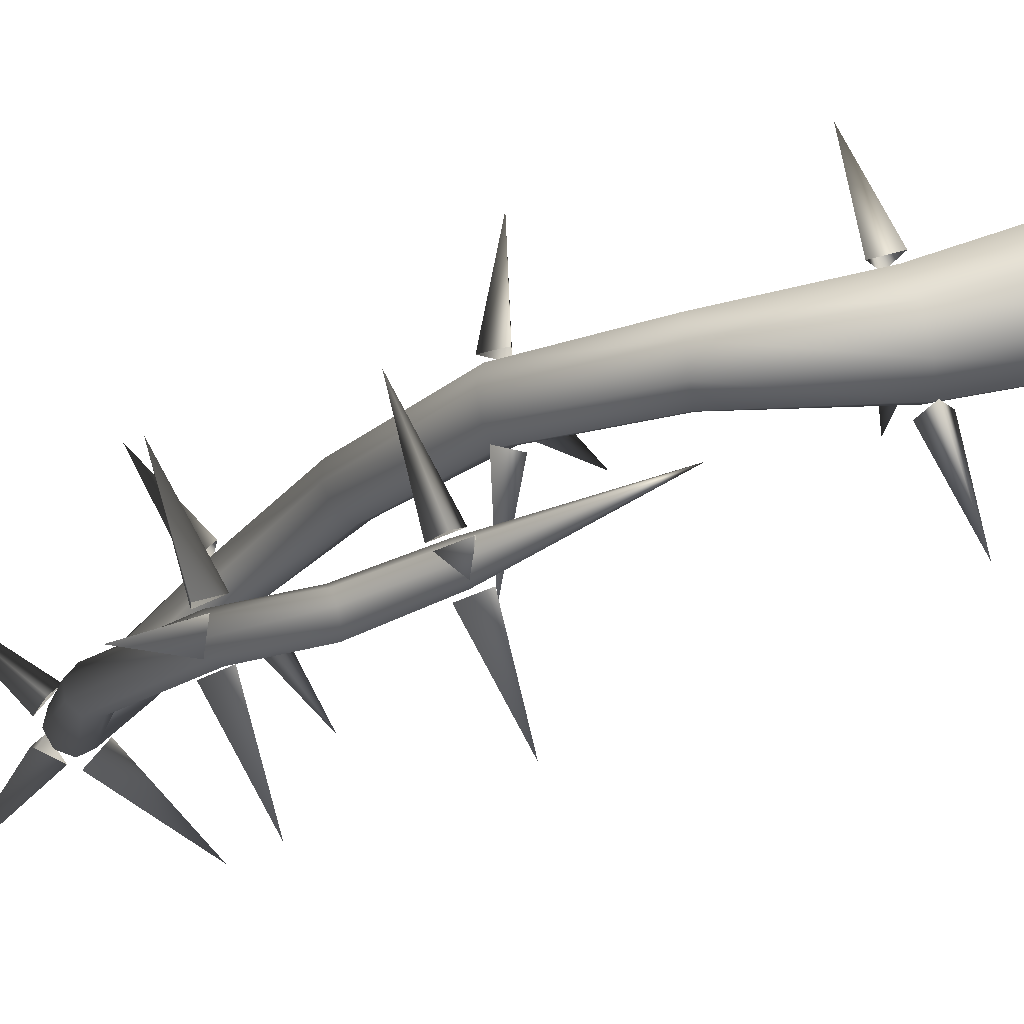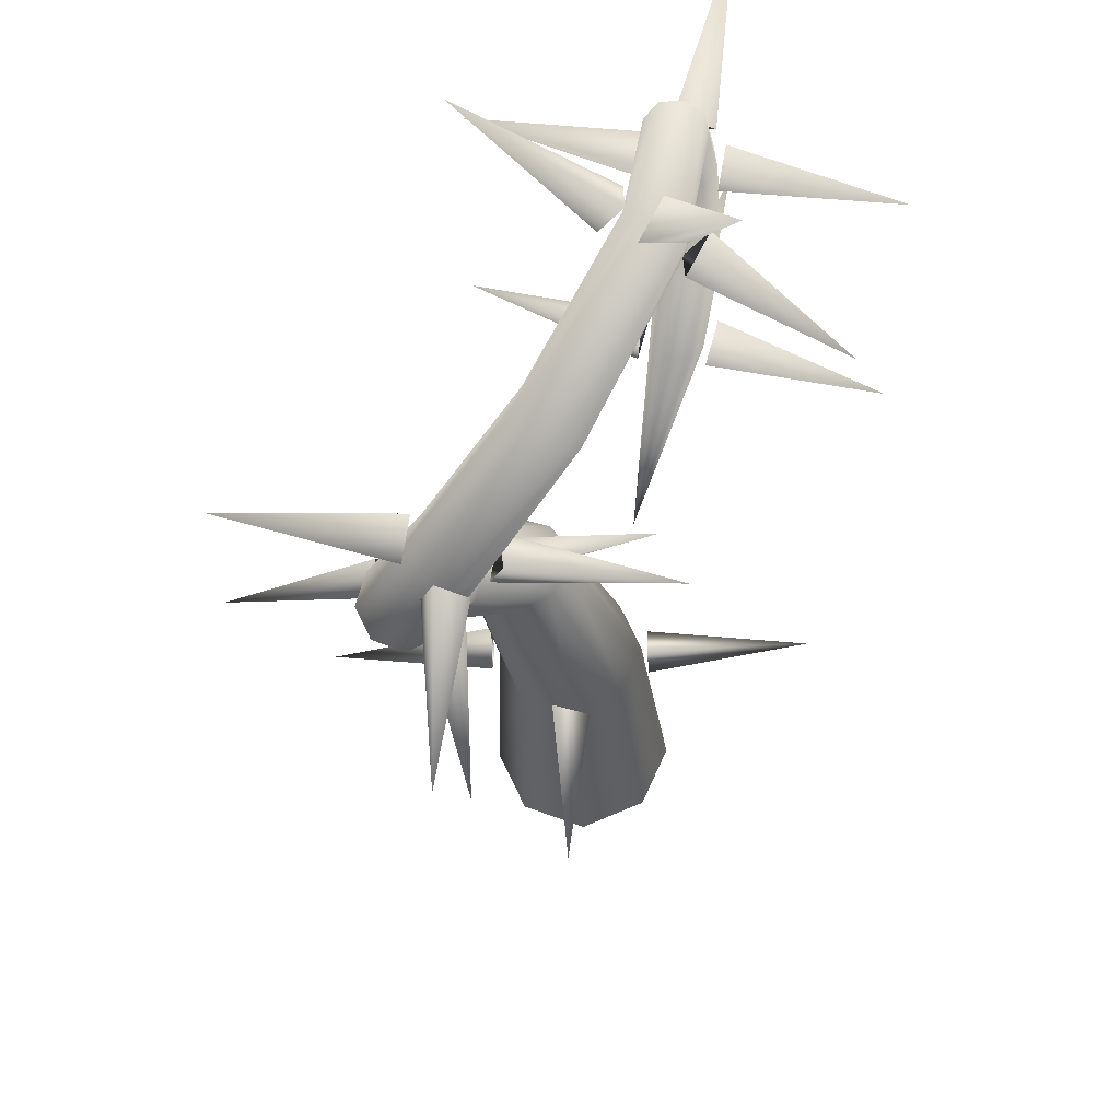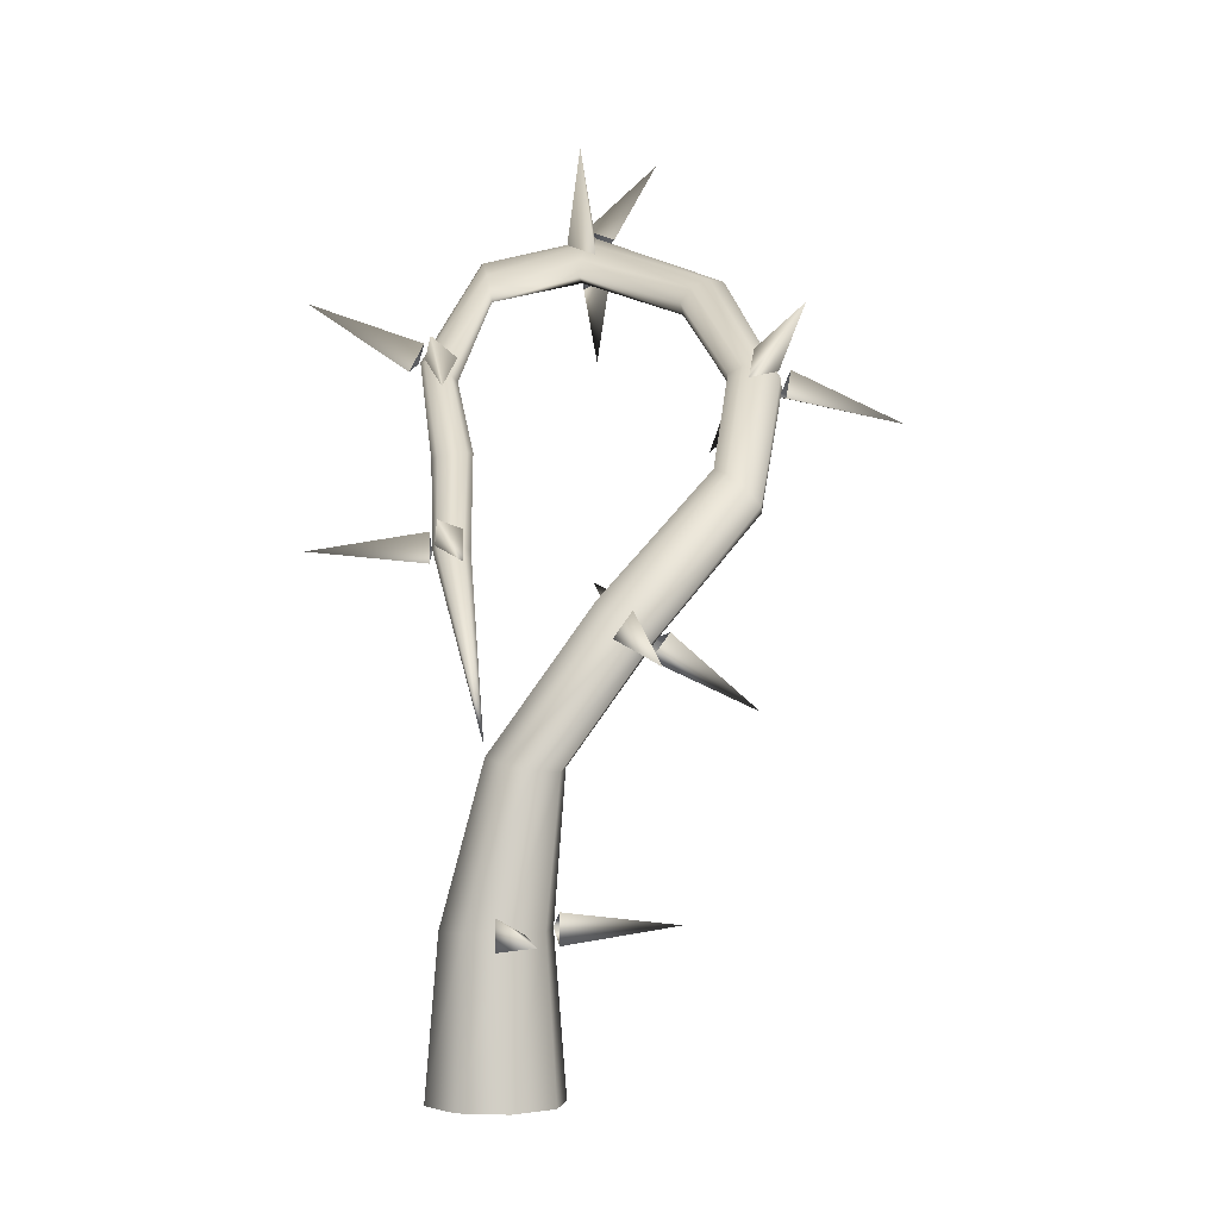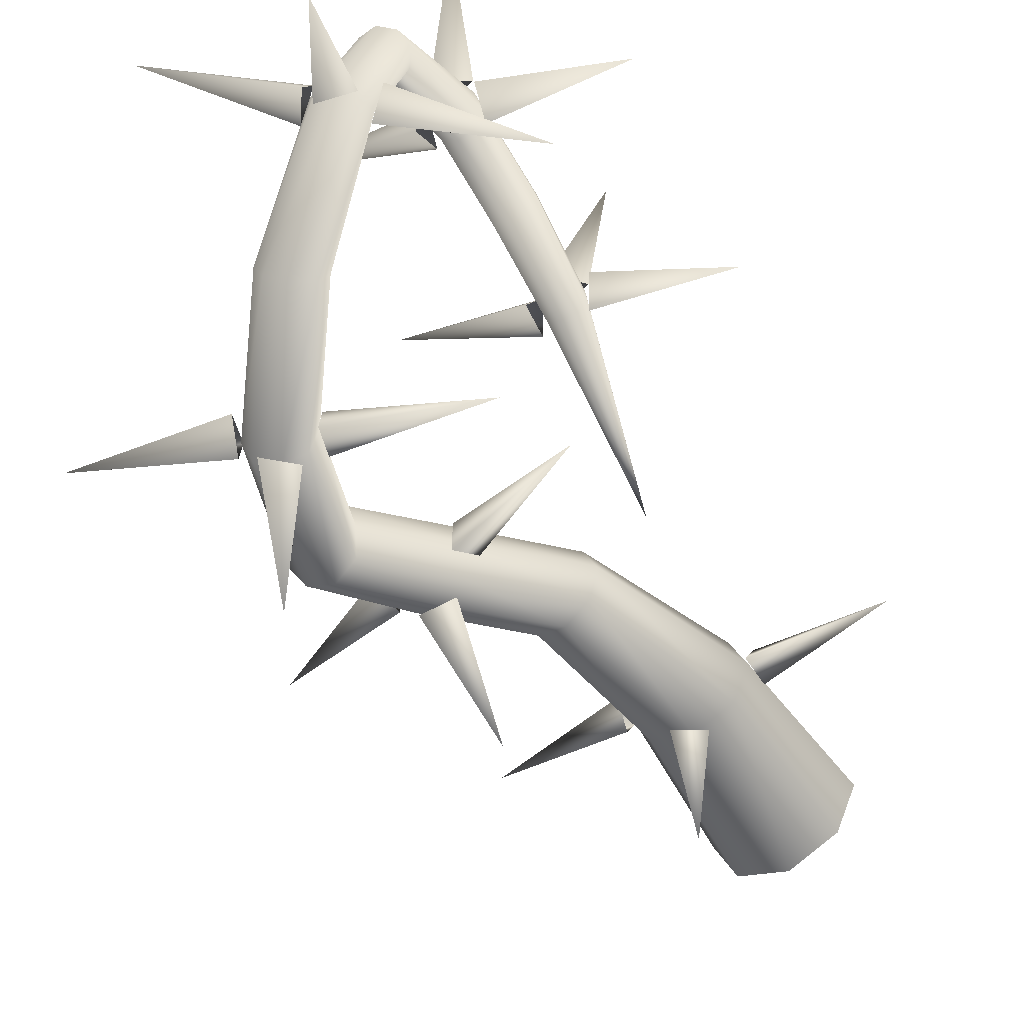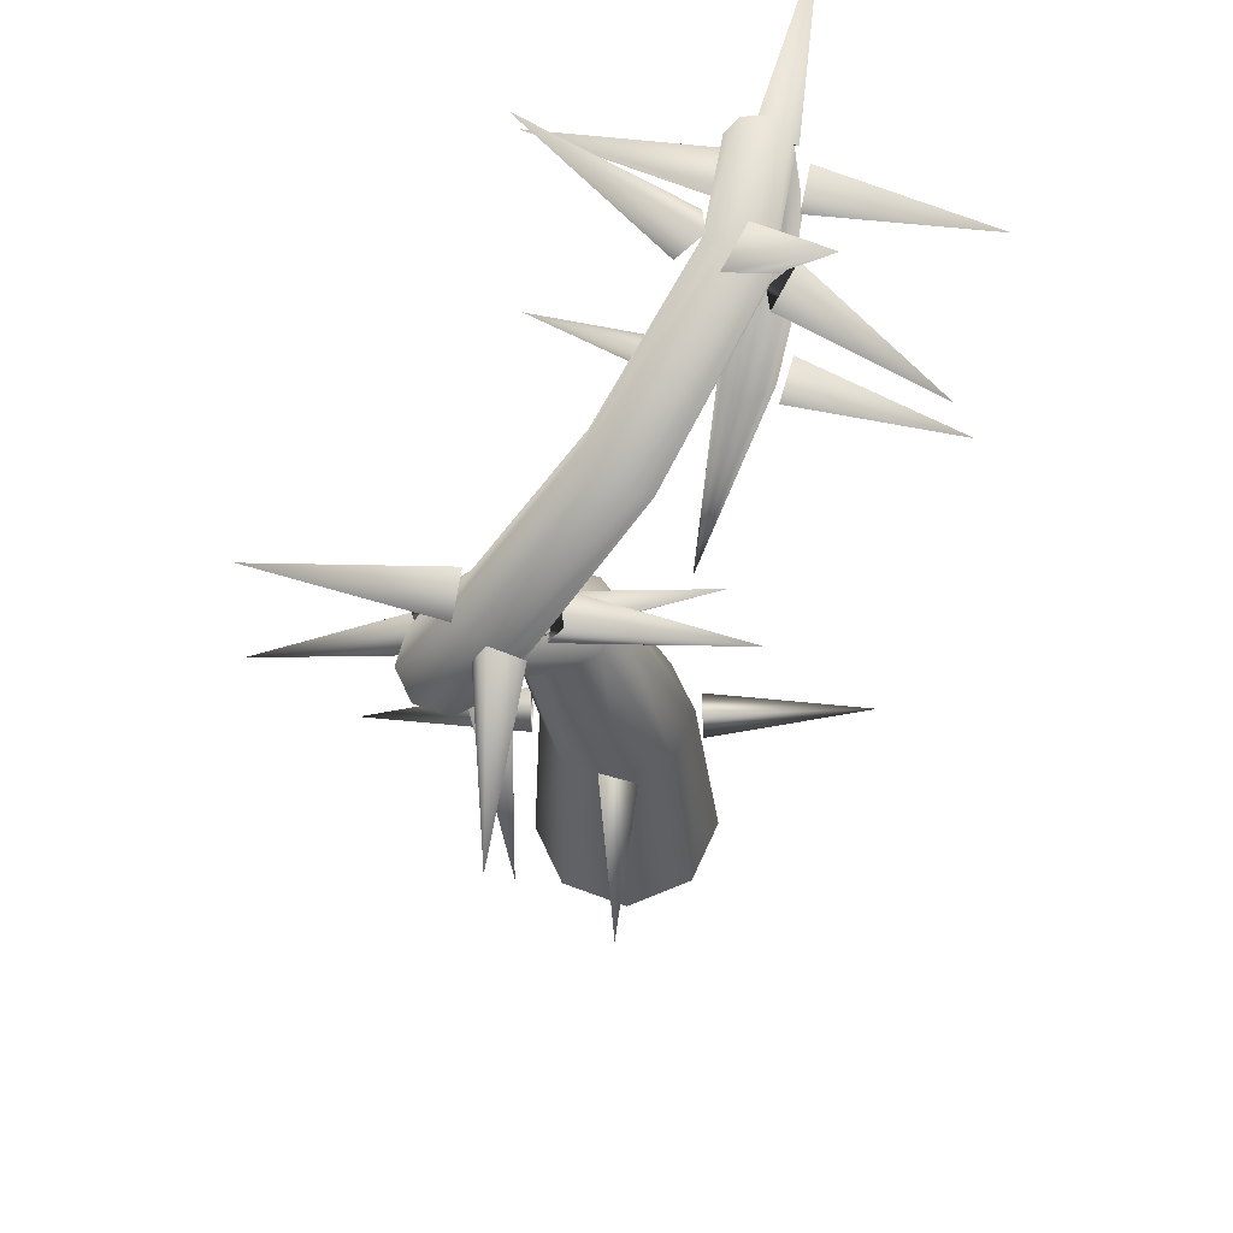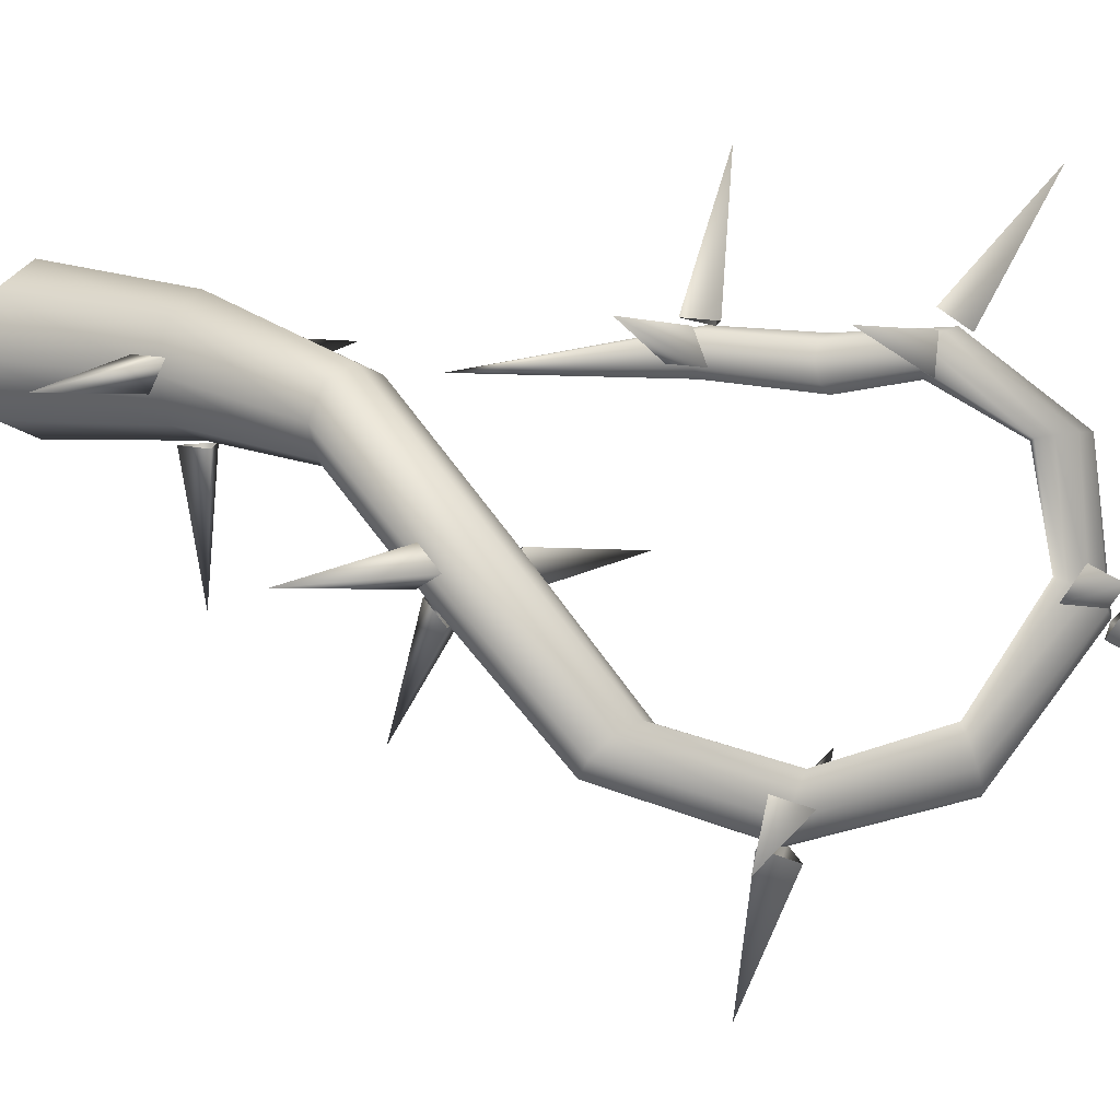
<metadata>
{"format":"obj","ext":"obj","renderer":"f3d","projection":"perspective","resolution":1024,"background":"white","views":[{"elev":66.9,"azim":-105.2,"up":"+Z"},{"elev":-33.0,"azim":-176.1,"up":"+Z"},{"elev":-2.5,"azim":75.7,"up":"+Y"},{"elev":-54.2,"azim":-148.5,"up":"+Z"},{"elev":-32.6,"azim":-177.5,"up":"+Z"},{"elev":10.9,"azim":124.1,"up":"+Z"}]}
</metadata>
<code>
o T1L4M006_8
v 0.374 0.0009727 0.007813
v 0.2617 0.001101 -0.2549
v 0 0.001156 -0.3672
v -0.2627 0.001101 -0.2549
v -0.375 0.0009727 0.007813
v -0.2627 0.000845 0.2695
v 0 0.0007896 0.3828
v 0.2617 0.000845 0.2695
v 0.3027 0.8896 0.008247
v 0.2139 0.8897 -0.2066
v -0.0009766 0.8898 -0.2955
v -0.2148 0.8897 -0.2066
v -0.3037 0.8896 0.008247
v -0.2148 0.8895 0.2221
v -0.0009766 0.8895 0.311
v 0.2139 0.8895 0.2221
v -0.332 0.8896 0.0893
v -0.332 0.9776 -0.06202
v -1.009 0.8896 -0.0005422
v -0.332 0.8018 -0.06211
v 0.332 0.8897 -0.06988
v 0.332 0.9775 0.08153
v 1.009 0.8896 0.01704
v 0.332 0.8017 0.08145
v 0.0752 0.8895 0.3295
v -0.07617 0.9774 0.3296
v -0.009766 0.8892 1.008
v -0.07617 0.8016 0.3295
v -0.08105 0.8898 -0.3121
v 0.07031 0.9777 -0.312
v 0.009766 0.8901 -0.9918
v 0.07031 0.8019 -0.3121
v 0.3798 1.714 -0.1068
v 0.3147 1.706 -0.2583
v 0.164 1.727 -0.3212
v 0.01656 1.764 -0.2603
v -0.04298 1.796 -0.1097
v 0.02211 1.803 0.04084
v 0.1719 1.782 0.1048
v 0.3203 1.745 0.04285
v -0.07085 1.814 -0.02975
v -0.05698 1.88 -0.1913
v -0.7369 1.931 -0.1233
v -0.09025 1.709 -0.1684
v 0.4027 1.701 -0.1844
v 0.4221 1.806 -0.04571
v 1.069 1.583 -0.0937
v 0.3889 1.635 -0.02284
v 0.2476 1.774 0.135
v 0.1156 1.888 0.1226
v 0.1766 1.877 0.8074
v 0.08233 1.717 0.1455
v 0.08536 1.741 -0.3443
v 0.2506 1.798 -0.3547
v 0.1621 1.636 -1.017
v 0.2173 1.627 -0.3319
v 0.5841 2.421 -0.5726
v 0.5146 2.366 -0.6899
v 0.3768 2.376 -0.7431
v 0.2535 2.444 -0.7002
v 0.2164 2.53 -0.5871
v 0.2859 2.584 -0.4698
v 0.4227 2.574 -0.4167
v 0.547 2.506 -0.4596
v 0.2073 2.573 -0.517
v 0.2121 2.566 -0.6918
v -0.4519 2.719 -0.6187
v 0.1663 2.424 -0.599
v 0.5962 2.371 -0.636
v 0.6372 2.52 -0.5539
v 1.255 2.223 -0.5367
v 0.5914 2.378 -0.4611
v 0.496 2.555 -0.4026
v 0.3738 2.669 -0.4547
v 0.4956 2.929 0.17
v 0.3281 2.527 -0.3619
v 0.2975 2.389 -0.7548
v 0.4654 2.417 -0.7955
v 0.3034 2.013 -1.328
v 0.4197 2.275 -0.7027
v 0.6181 3.138 -1.158
v 0.5659 3.061 -1.25
v 0.4429 3.035 -1.291
v 0.3231 3.074 -1.255
v 0.2759 3.156 -1.164
v 0.3281 3.233 -1.072
v 0.45 3.259 -1.032
v 0.5709 3.22 -1.067
v 0.2385 3.211 -1.104
v 0.2401 3.179 -1.276
v -0.439 3.189 -1.184
v 0.2308 3.046 -1.161
v 0.6604 3.085 -1.216
v 0.6681 3.25 -1.159
v 1.338 3.105 -1.137
v 0.6588 3.117 -1.044
v 0.5267 3.276 -1.006
v 0.3802 3.35 -1.066
v 0.4559 3.723 -0.4934
v 0.371 3.217 -0.9511
v 0.3623 3.017 -1.318
v 0.5181 3.076 -1.372
v 0.4389 2.569 -1.831
v 0.5088 2.943 -1.257
v 0.3594 3.802 -1.334
v 0.3243 3.76 -1.436
v 0.2263 3.712 -1.476
v 0.1235 3.686 -1.431
v 0.07431 3.698 -1.326
v 0.1095 3.74 -1.224
v 0.2064 3.788 -1.184
v 0.3102 3.814 -1.23
v 0.05707 3.714 -1.248
v 0.03726 3.755 -1.416
v -0.5723 3.458 -1.317
v 0.09677 3.596 -1.371
v 0.3755 3.787 -1.41
v 0.3358 3.904 -1.286
v 1.005 4.041 -1.343
v 0.3953 3.745 -1.241
v 0.2769 3.818 -1.17
v 0.105 3.846 -1.189
v 0.1525 3.96 -0.5122
v 0.1645 3.687 -1.143
v 0.152 3.681 -1.486
v 0.2643 3.813 -1.513
v 0.2818 3.542 -2.144
v 0.3238 3.654 -1.468
v -0.04426 4.332 -1.158
v -0.09186 4.33 -1.255
v -0.1792 4.278 -1.298
v -0.2534 4.209 -1.259
v -0.2714 4.161 -1.163
v -0.2238 4.163 -1.065
v -0.1372 4.214 -1.023
v -0.06223 4.285 -1.062
v -0.2718 4.13 -1.086
v -0.3453 4.232 -1.208
v -0.8259 3.744 -1.185
v -0.2434 4.098 -1.255
v -0.04001 4.358 -1.233
v -0.06893 4.391 -1.064
v 0.5137 4.745 -1.137
v 0.03292 4.257 -1.111
v -0.0732 4.255 -1.013
v -0.2454 4.232 -0.9922
v -0.04101 4.051 -0.3601
v -0.1435 4.098 -1.039
v -0.2429 4.23 -1.309
v -0.1732 4.389 -1.283
v -0.2703 4.438 -1.961
v -0.07133 4.255 -1.33
v -0.4107 4.564 -0.5778
v -0.4722 4.61 -0.6377
v -0.5569 4.586 -0.6811
v -0.614 4.507 -0.6822
v -0.6108 4.419 -0.6406
v -0.5493 4.374 -0.5807
v -0.4654 4.397 -0.5376
v -0.4075 4.476 -0.5362
v -0.5969 4.348 -0.5996
v -0.6957 4.491 -0.616
v -1.16 4.03 -0.8171
v -0.6071 4.429 -0.7544
v -0.4228 4.634 -0.6169
v -0.4125 4.553 -0.4622
v 0.1397 4.954 -0.4011
v -0.3239 4.49 -0.6006
v -0.4017 4.432 -0.5128
v -0.5648 4.378 -0.4809
v -0.2234 3.88 -0.1497
v -0.4762 4.315 -0.6193
v -0.6247 4.55 -0.7085
v -0.5502 4.667 -0.602
v -0.7983 5.106 -1.07
v -0.4615 4.605 -0.7404
v -0.5311 4.453 -0.02203
v -0.4774 4.382 -0.03169
v -0.6182 4.466 -0.0305
v -0.6874 4.417 -0.05165
v -0.6992 4.331 -0.07373
v -0.6458 4.262 -0.0832
v -0.5594 4.248 -0.07509
v -0.4895 4.298 -0.05358
v -0.696 4.251 -0.0956
v -0.7458 4.374 0.01748
v -1.367 4.187 -0.2012
v -0.7232 4.415 -0.1511
v -0.4698 4.463 -0.01425
v -0.4425 4.3 0.04026
v 0.2009 4.53 0.09186
v -0.4199 4.34 -0.1283
v -0.4818 4.249 -0.06729
v -0.6381 4.196 -0.01099
v -0.3901 3.587 -0.2142
v -0.6155 4.236 -0.1795
v -0.6995 4.467 -0.04409
v -0.5657 4.481 0.0672
v -0.7856 5.131 0.1039
v -0.5431 4.521 -0.1013
v -0.496 3.869 0.2347
v -0.5498 3.904 0.2963
v -0.6375 3.912 0.305
v -0.7075 3.889 0.2574
v -0.7199 3.849 0.1794
v -0.6663 3.814 0.1186
v -0.5793 3.806 0.1089
v -0.5086 3.829 0.1576
v -0.7172 3.812 0.1047
v -0.7585 3.804 0.2746
v -1.394 3.793 0.01946
v -0.7524 3.96 0.1923
v -0.4883 3.91 0.3066
v -0.4531 3.763 0.2189
v 0.1881 3.93 0.3943
v -0.447 3.918 0.1366
v -0.5014 3.807 0.1116
v -0.6508 3.716 0.1166
v -0.4119 3.487 -0.4869
v -0.6447 3.872 0.03431
v -0.7198 3.916 0.3011
v -0.5764 3.852 0.3784
v -0.8036 4.238 0.901
v -0.5704 4.008 0.2961
v -0.3188 1.838 0.0141
v -0.4377 2.898 0.1767
v -0.4873 2.893 0.2383
v -0.5668 2.884 0.2473
v -0.6276 2.875 0.1966
v -0.6355 2.872 0.1178
v -0.586 2.877 0.05612
v -0.5077 2.886 0.04784
v -0.4457 2.895 0.09789
v -0.6417 2.872 0.03141
v -0.6741 2.783 0.1786
v -0.6953 2.958 0.1745
v -1.311 2.788 -0.07416
v -0.4379 2.902 0.2582
v -0.3843 2.817 0.1151
v 0.237 2.987 0.3685
v -0.4056 2.991 0.111
v -0.4323 2.898 0.05812
v -0.5656 2.793 0.0173
v -0.3184 2.896 -0.6232
v -0.5868 2.967 0.01318
v -0.6461 2.877 0.2339
v -0.4915 2.808 0.2788
v -0.7549 2.88 0.9188
v -0.5127 2.982 0.2747
v -0.487 3.401 0.1557
v -0.5355 3.389 0.2291
v -0.6222 3.385 0.2464
v -0.6959 3.391 0.1994
v -0.7145 3.403 0.1134
v -0.6662 3.415 0.04092
v -0.5802 3.42 0.02251
v -0.5058 3.413 0.07068
v -0.718 3.413 0.03085
v -0.7441 3.304 0.1648
v -1.4 3.407 -0.005369
v -0.747 3.477 0.1912
v -0.4733 3.386 0.2363
v -0.4443 3.323 0.07611
v 0.2079 3.391 0.2754
v -0.4472 3.496 0.1025
v -0.5023 3.418 0.01984
v -0.6497 3.334 -0.02092
v -0.462 3.522 -0.656
v -0.6525 3.507 0.005489
v -0.7045 3.38 0.2503
v -0.5542 3.292 0.2648
v -0.739 3.276 0.9272
v -0.5571 3.465 0.2912
f 1 2 10 9
f 2 3 11 10
f 3 4 12 11
f 4 5 13 12
f 5 6 14 13
f 6 7 15 14
f 7 8 16 15
f 8 1 9 16
f 9 10 34 33
f 10 11 35 34
f 11 12 36 35
f 12 13 37 36
f 13 14 38 37
f 14 15 39 38
f 15 16 40 39
f 16 9 33 40
f 33 34 58 57
f 34 35 59 58
f 35 36 60 59
f 36 37 61 60
f 37 38 62 61
f 38 39 63 62
f 39 40 64 63
f 40 33 57 64
f 57 58 82 81
f 58 59 83 82
f 59 60 84 83
f 60 61 85 84
f 61 62 86 85
f 62 63 87 86
f 63 64 88 87
f 64 57 81 88
f 81 82 106 105
f 82 83 107 106
f 83 84 108 107
f 84 85 109 108
f 85 86 110 109
f 86 87 111 110
f 87 88 112 111
f 88 81 105 112
f 153 154 177 178
f 154 155 179 177
f 155 156 180 179
f 156 157 181 180
f 157 158 182 181
f 158 159 183 182
f 159 160 184 183
f 160 153 178 184
f 250 251 227 226
f 251 252 228 227
f 252 253 229 228
f 253 254 230 229
f 254 255 231 230
f 255 256 232 231
f 256 257 233 232
f 257 250 226 233
f 129 130 154 153
f 130 131 155 154
f 131 132 156 155
f 132 133 157 156
f 133 134 158 157
f 134 135 159 158
f 135 136 160 159
f 136 129 153 160
f 105 106 130 129
f 106 107 131 130
f 107 108 132 131
f 108 109 133 132
f 109 110 134 133
f 110 111 135 134
f 111 112 136 135
f 112 105 129 136
f 201 202 251 250
f 202 203 252 251
f 203 204 253 252
f 204 205 254 253
f 205 206 255 254
f 206 207 256 255
f 207 208 257 256
f 208 201 250 257
f 178 177 202 201
f 177 179 203 202
f 179 180 204 203
f 180 181 205 204
f 181 182 206 205
f 182 183 207 206
f 183 184 208 207
f 184 178 201 208
f 225 226 227
f 225 227 228
f 225 228 229
f 225 229 230
f 225 230 231
f 225 231 232
f 225 232 233
f 225 233 226
f 234 235 237
f 235 236 237
f 236 234 237
f 238 239 240
f 239 241 240
f 241 238 240
f 246 247 248
f 247 249 248
f 249 246 248
f 209 210 211
f 210 212 211
f 212 209 211
f 213 214 215
f 214 216 215
f 216 213 215
f 221 222 223
f 222 224 223
f 224 221 223
f 17 18 19
f 18 20 19
f 20 17 19
f 21 22 23
f 22 24 23
f 24 21 23
f 29 30 31
f 30 32 31
f 32 29 31
f 65 66 67
f 66 68 67
f 68 65 67
f 69 70 71
f 70 72 71
f 72 69 71
f 77 78 79
f 78 80 79
f 80 77 79
f 113 114 115
f 114 116 115
f 116 113 115
f 117 118 119
f 118 120 119
f 120 117 119
f 125 126 127
f 126 128 127
f 128 125 127
f 161 162 163
f 162 164 163
f 164 161 163
f 165 166 167
f 166 168 167
f 168 165 167
f 173 174 175
f 174 176 175
f 176 173 175

</code>
